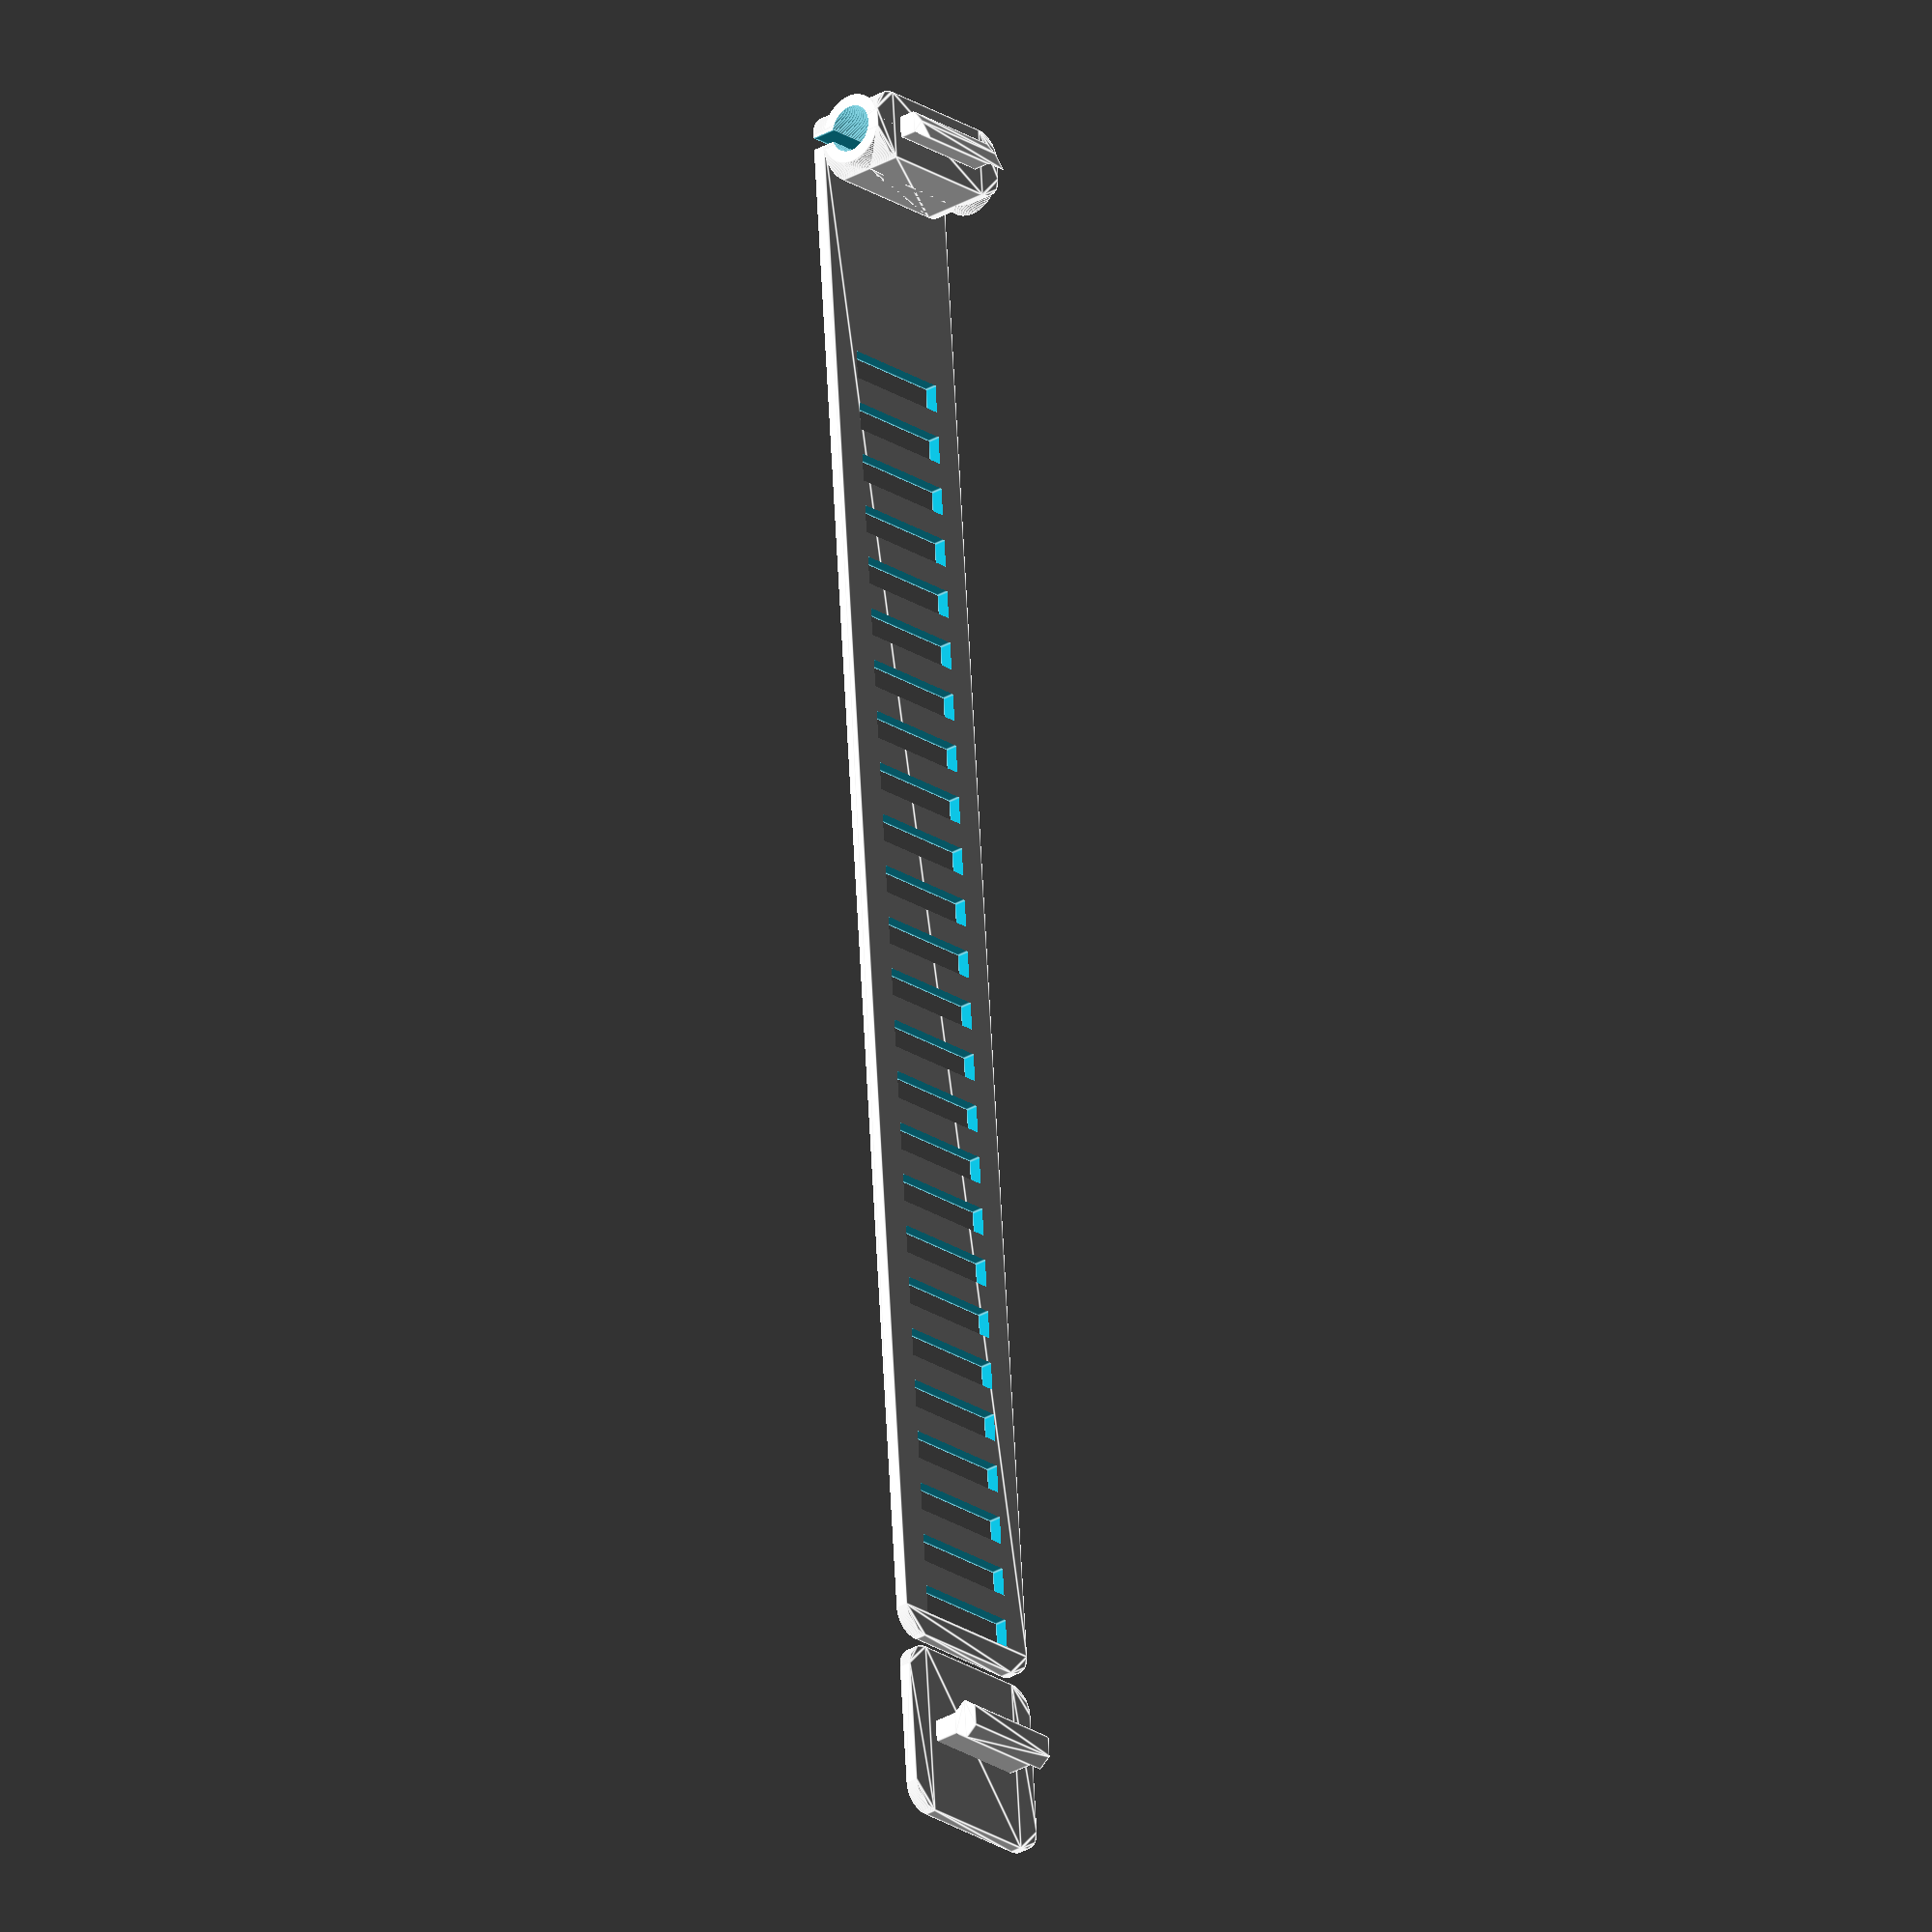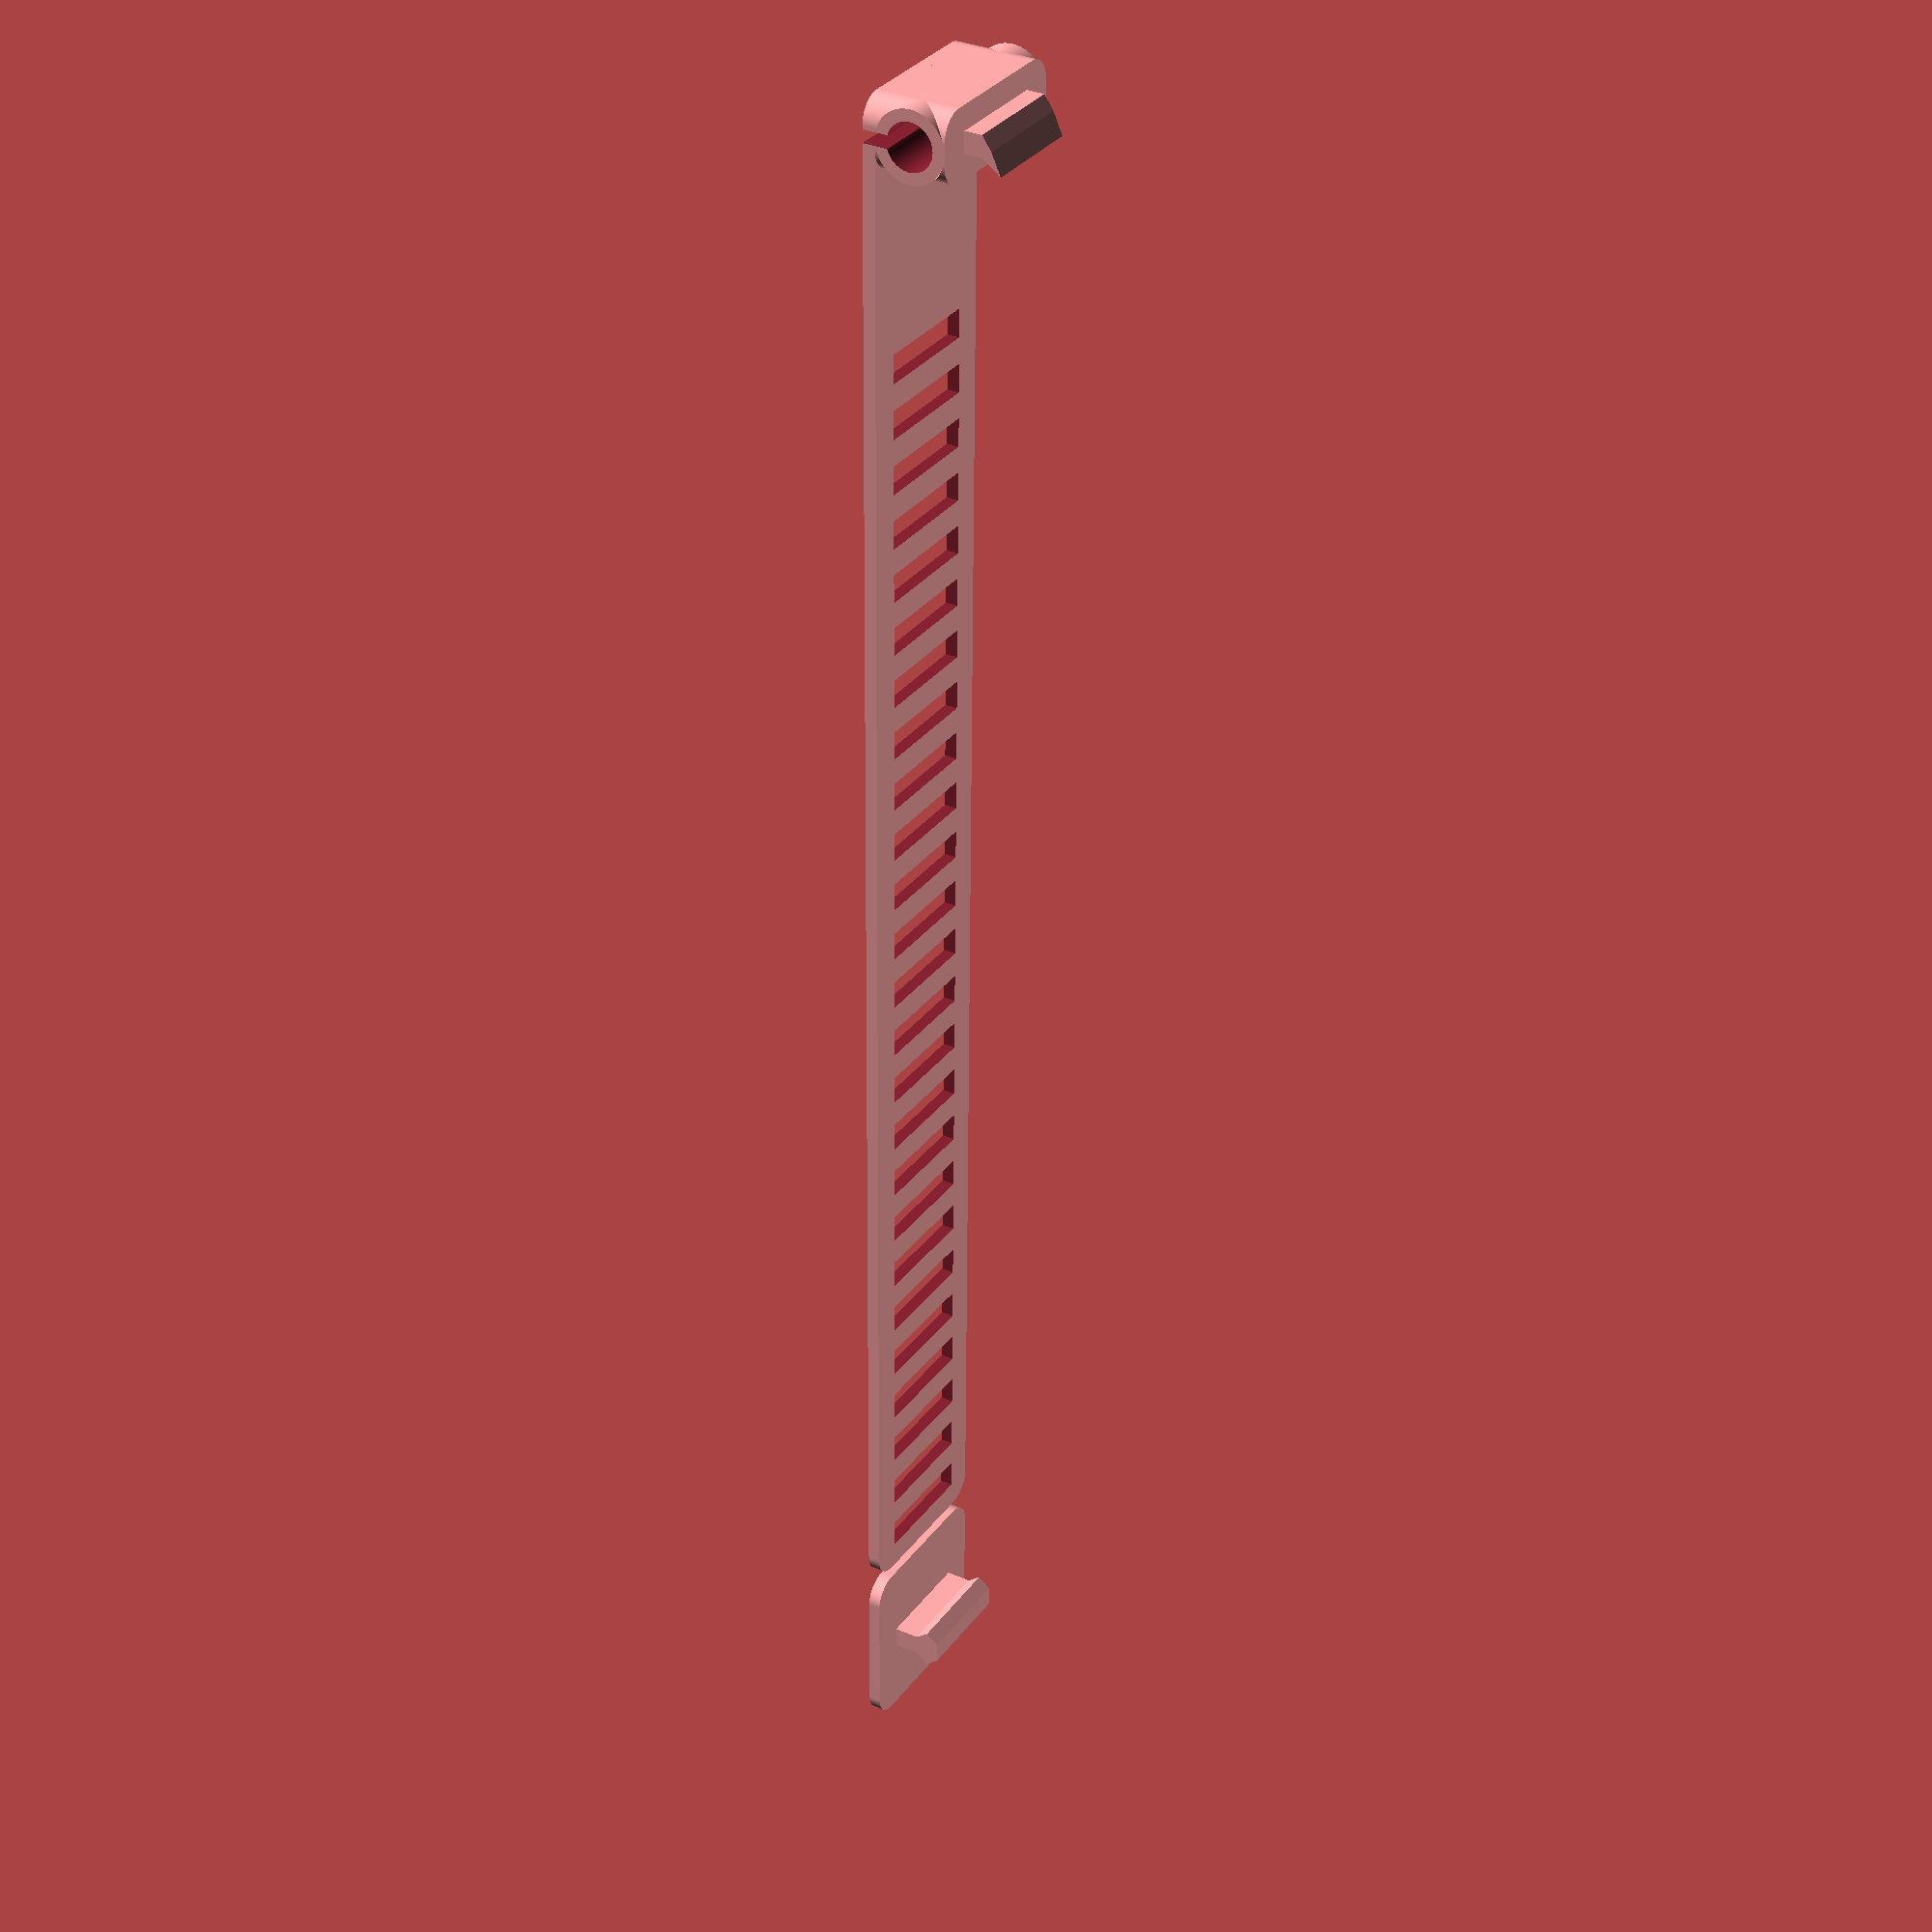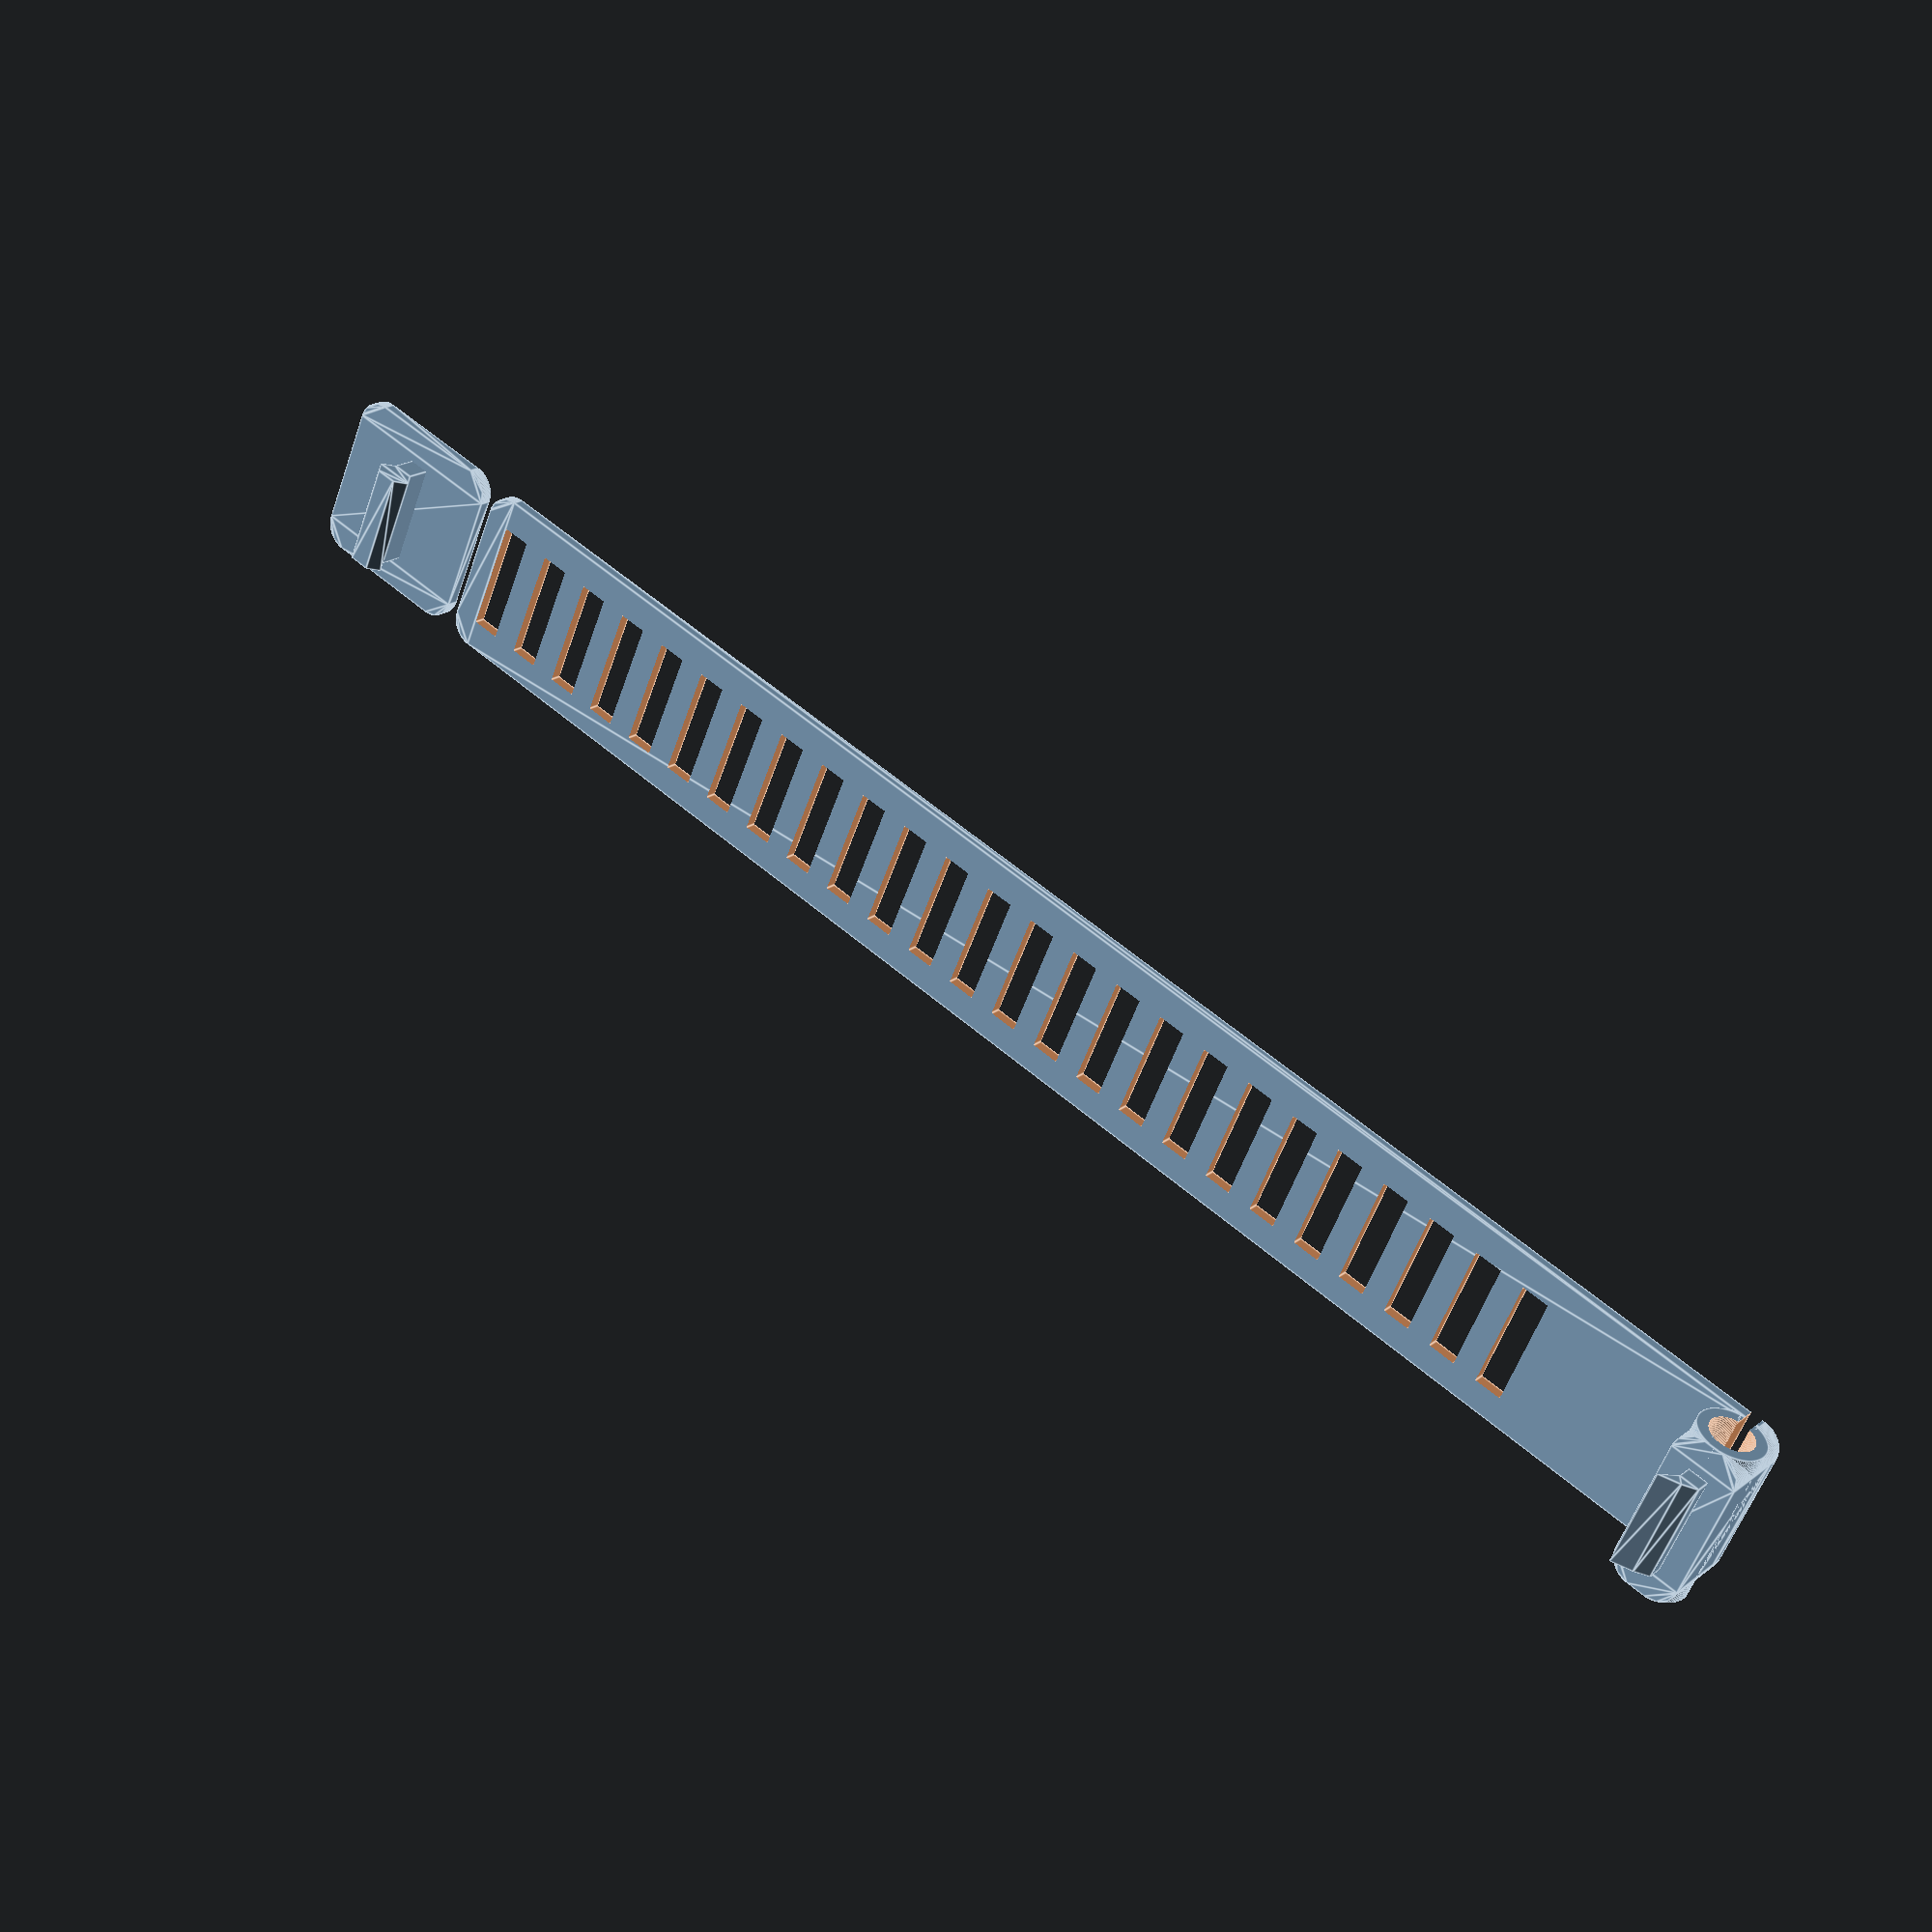
<openscad>
// Customizable Cable Tie
// V1.1 2019-11-08
// - added HookLocation Parameter for Clip-On Style. This allow the hook to be
// placed on back of clip instead of the top. V1.0 2019-11-07 This file is
// licensed under the following license:
// https://creativecommons.org/licenses/by-nc-nd/3.0/legalcode
// https://creativecommons.org/licenses/by-nc-nd/3.0/
// (c) 2019 Rainer Schlosshan

//

// The style of cable tie
Style = 3; // [0:Simple,1:Simple with double hook height (dual
           // Wind),2:LoopEnd,3:Clip-On End]
// The total length of the cable tie
// length = 70;
length = 130;
// total number of holes
// HoleCount = 13;
HoleCount = 25;
// the band thickness
thickness = 1; //[0.5,0.6,0.8,1.0,1.2,1.4,1.6,1.8,2.0]
/* [Clip On Settings] */
// The Diameter of the Cable to clip-on to
CableDia = 3.7;
// Hook location
HookLocation = 0; //[0:Top,1:Back]

// Create disc to help with bed adhesion
AddAdhesionDisc = 0; //[0:No,1:Yes]
/* [Loop End Settings] */

// Create additional Holes to allow fixing it to a cable
// LoopEnd=2;//[0:No,1:Additional Holes on the End,2:Increase LockPinSize to
// allow Double Lock]
// Number Of Holes in LoopEnd
LoopEndCount = 3;

/* [Advanced Settings] */
// the total width of the cable tie
// width = 10;
width = 14;

// width of each hole
// HoleWidth = 6;
HoleWidth = 9;
// length of each hole
// HoleLength = 2.1;
HoleLength = 2.1;

// distance between holes
HoleDistance = 2.1;
// total tolerance to allow easier fit
FitTolerance = 0.4;

// radius used to round the corners of the band
radius = 2;

$fn = 120;
difference()
{
    union()
    {
        // ====================the positives
        roundedRect([ width, length, thickness ], radius);

        if (Style == 2) {
            // The extension of the band for the loop End
            translate([ 0, length - 2 * radius, 0 ]) roundedRect(
                [
                    width,
                    HoleLength * LoopEndCount +
                        HoleDistance * (LoopEndCount + 2),
                    thickness
                ],
                radius);
            // Pin with increased height
            translate([ width / 2, length - HoleLength * 3, thickness ])
                createPin(pinX = HoleWidth - FitTolerance,
                          pinY = HoleLength - FitTolerance
                          //,pinSize=PinSize-FitTolerance/2
                          ,
                          height = (thickness + FitTolerance) * 2);
        }
        if (Style == 1) {
            // Pin with increased height (for Winding 2x )
            translate([ width / 2, length - HoleLength * 2, thickness ])
                createPin(pinX = HoleWidth - FitTolerance,
                          pinY = HoleLength - FitTolerance
                          //,pinSize=PinSize-FitTolerance/2
                          ,
                          height = (thickness + FitTolerance) * 2);
        }
        if (Style == 0) {
            // Pin with standard height (no loop)
            translate([ width / 2, length - HoleLength * 2, thickness ])
                createPin(pinX = HoleWidth - FitTolerance,
                          pinY = HoleLength - FitTolerance
                          //,pinSize=PinSize-FitTolerance/2
                          ,
                          height = thickness + FitTolerance);
        }

        if (Style == 3) { // Clip-On
            // Cylinder for cable clipon
            translate([
                0,
                length - CableDia / 2 - CableDia / 4,
                thickness + CableDia / 2 + CableDia / 4
            ]) rotate([ 0, 90, 0 ])
                cylinder(r = CableDia / 2 + CableDia / 4, h = width);
            translate([ 0, length - CableDia * 1.5, thickness ]) roundedRect(
                [ width, CableDia * 1.5, CableDia * 1.5 / 2 ], radius);
            // Pin with standard height (no loop)
            if (HookLocation == 0) { // Hook on top
                // cube for bottom half
                translate([ 0, length - CableDia * 1.5, thickness ])
                    roundedRect([ width, CableDia * 1.5, CableDia * 1.5 ],
                                radius);

                translate([
                    width / 2,
                    length - CableDia / 2 - CableDia / 4,
                    thickness + CableDia + CableDia / 2
                ]) createPin(pinX = HoleWidth - FitTolerance,
                             pinY = HoleLength - FitTolerance,
                             height = thickness + FitTolerance);
            }
            if (HookLocation == 1) { // hook on backside
                // cube for bottom half
                translate([ 0, length - CableDia * 1.5, thickness ])
                    roundedRect([ width, CableDia * 1.5, CableDia * 1.5 / 2 ],
                                radius);

                translate(
                    [ width / 2, length, (HoleLength - FitTolerance) / 2 ])
                    rotate([ -90, 0, 0 ])
                        createPin(pinX = HoleWidth - FitTolerance,
                                  pinY = HoleLength - FitTolerance,
                                  height = thickness + FitTolerance);
            }

            if (AddAdhesionDisc == 1) {
                // create Adhesion helper disc
                translate([ -width * .25, length - CableDia * 0.5 - 0.5, 0 ])
                    roundedRect([ width * 1.5, width * 0.75, 0.15 ], radius);
            }
        }
    }
    // ========================the negatives

    //
    // translate([ width / 2 - PinSize / 2, PinSize, -0.01 ]) createHoles(
    //     [ PinSize + FitTolerance / 2, PinSize + FitTolerance / 2, width + 1 ],
    //     count = HoleCount,
    //     distance = HoleDistance);
    translate([ width / 2 - HoleWidth / 2, HoleLength, -0.01 ]) createHoles(
        [
            HoleWidth + FitTolerance / 2,
            HoleLength + FitTolerance / 2,
            thickness + 1
        ],
        count = HoleCount,
        distance = HoleDistance);
    if (Style == 2) {
        translate([ width / 2 - HoleWidth / 2, length - radius, -0.01 ])
            createHoles(
                [
                    HoleWidth + FitTolerance / 2,
                    HoleLength + FitTolerance / 2,
                    thickness + 1
                ],
                count = LoopEndCount,
                distance = HoleDistance);
    }
    if (Style == 3) {
        // Cylinder for cable clipon
        translate([
            0,
            length - CableDia / 2 - CableDia / 4,
            thickness + CableDia / 2 + CableDia / 4
        ]) rotate([ 0, 90, 0 ]) translate([ 0, 0, -0.01 ])
            cylinder(r = CableDia / 2, h = width + 0.02);
        // cutout opening in cable clip
        translate([ -0.01, length - CableDia / 2 - CableDia / 4 - 0.5, -0.01 ])
            cube([ width + 0.02, 1, CableDia + thickness ]);
    }
}

translate([ 0, -width - 1 ])
{
    createPlug(width, HoleLength, HoleWidth, FitTolerance);
}

module createPlug(width, hole_length, hole_width, fit_tolerance)
{
    plug_base_width = width;
    plug_base_length = width;
    plug_shaft_length = hole_length - fit_tolerance;
    plug_shaft_width = hole_width - fit_tolerance;
    echo(plug_shaft_length = plug_shaft_length);
    echo(plug_shaft_width = plug_shaft_width);
    echo(plug_base_width = plug_base_width);
    echo(plug_base_length = plug_base_length);

    // Plug base
    roundedRect([ plug_base_length, plug_base_width, thickness ], radius);

    // Plug shaft
    translate([
        (plug_base_width - plug_shaft_width) / 2,
        (plug_base_length - plug_shaft_length) / 2
    ])
    {
        cube([ plug_shaft_width, plug_shaft_length, thickness * 3 ]);
        translate([
            (plug_base_width - plug_shaft_width) / 2,
            (plug_base_length - plug_shaft_length) / 2,
            thickness
        ]);
    }

    // Plug bulge (top)
    bulge_height = 2;
    bulge_bottom = thickness * 3;
    bulge_top = bulge_bottom + bulge_height;
    bulge_mid = (bulge_top - bulge_bottom) / 2 + bulge_bottom;

    echo(bulge_top = bulge_top);
    echo(bulge_mid = bulge_mid);
    echo(bulge_bottom = bulge_bottom);

    flange_radius = .75;
    echo(flange_radius);
    CubePoints = [
        [ 0, 0, bulge_bottom ],                                // 0
        [ plug_shaft_width, 0, bulge_bottom ],                 // 1
        [ plug_shaft_width, plug_shaft_length, bulge_bottom ], // 2
        [ 0, plug_shaft_length, bulge_bottom ],                // 3

        [ 0, 0 - flange_radius, bulge_mid ],                                // 4
        [ plug_shaft_width, 0 - flange_radius, bulge_mid ],                 // 5
        [ plug_shaft_width, plug_shaft_length + flange_radius, bulge_mid ], // 6
        [ 0, plug_shaft_length + flange_radius, bulge_mid ],                // 7

        [ 0, 0, bulge_top ],                                // 8
        [ plug_shaft_width, 0, bulge_top ],                 // 9
        [ plug_shaft_width, plug_shaft_length, bulge_top ], // 10
        [ 0, plug_shaft_length, bulge_top ],                // 11

    ];

    CubeFaces = [
        [ 0, 1, 2, 3 ], // bottom

        [ 4, 5, 1, 0 ], // bottom front
        [ 5, 6, 2, 1 ], // bottom right
        [ 6, 7, 3, 2 ], // bottom back
        [ 7, 4, 0, 3 ], // bottom left

        [ 8, 9, 5, 4 ],   // top front
        [ 9, 10, 6, 5 ],  //  top right
        [ 7, 6, 10, 11 ], // top back
        [ 4, 7, 11, 8 ],  // top left

        [ 11, 10, 9, 8 ], // top
    ];

    translate([
        (plug_base_width - plug_shaft_width) / 2,
        (plug_base_length - plug_shaft_length) / 2
    ]) polyhedron(points = CubePoints, faces = CubeFaces, convexity = 10);
}

module createHoles(size = [ 2, 6, 3 ], count = 5, distance = 5)
{
    _x = size[0];
    _y = size[1];
    _z = size[2];

    echo("X=", _x);
    echo("Y=", _y);
    echo("Z=", _z);
    for (i = [0:count - 1]) {
        translate([ 0, (_y + distance) * i, 0 ]) cube(size);
    }
}

module createPin(pinX = 2, pinY = 4, pinSize = 2, height = 5)
{
    translate([ 0, 0, height / 2 ]) cube([ pinX, pinY, height ], center = true);

    PinOverhang = 1.1;       // height/1.5;
    PinOverhangHeight = 1.5; // height/1;
    CubePoints = [
        [ 0, 0, 0 ],                                         // 0
        [ pinX, 0, 0 ],                                      // 1
        [ pinX, pinY, 0 ],                                   // 2
        [ 0, pinY, 0 ],                                      // 3
        [ 0, -PinOverhang, PinOverhangHeight ],              // 4
        [ pinX, -PinOverhang, PinOverhangHeight ],           // 5!
        [ pinX, pinY - PinOverhang, PinOverhangHeight / 2 ], // 6!
        [ 0, pinY - PinOverhang, PinOverhangHeight / 2 ]
    ]; // 7

    CubeFaces = [
        [ 0, 1, 2, 3 ], // bottom
        [ 4, 5, 1, 0 ], // front
        [ 7, 6, 5, 4 ], // top
        [ 5, 6, 2, 1 ], // right
        [ 6, 7, 3, 2 ], // back
        [ 7, 4, 0, 3 ]
    ]; // left

    translate([ -pinX / 2, -pinY / 2, height ])
        polyhedron(CubePoints, CubeFaces);
}

module roundedRect(size, radius)
{
    x = size[0];
    y = size[1];
    z = size[2];
    r = (radius == 0 ? 0.01 : radius);
    linear_extrude(height = z) hull()
    {        translate([ r, r, 0 ]) circle(r = r);        translate([ x - r, r, 0 ]) circle(r = r);        translate([ x - r, y - r, 0 ]) circle(r = r);        translate([ r, y - r, 0 ]) circle(r = r);    }}
</openscad>
<views>
elev=28.9 azim=355.6 roll=311.7 proj=o view=edges
elev=147.0 azim=180.8 roll=239.6 proj=p view=wireframe
elev=340.3 azim=113.7 roll=36.0 proj=p view=edges
</views>
